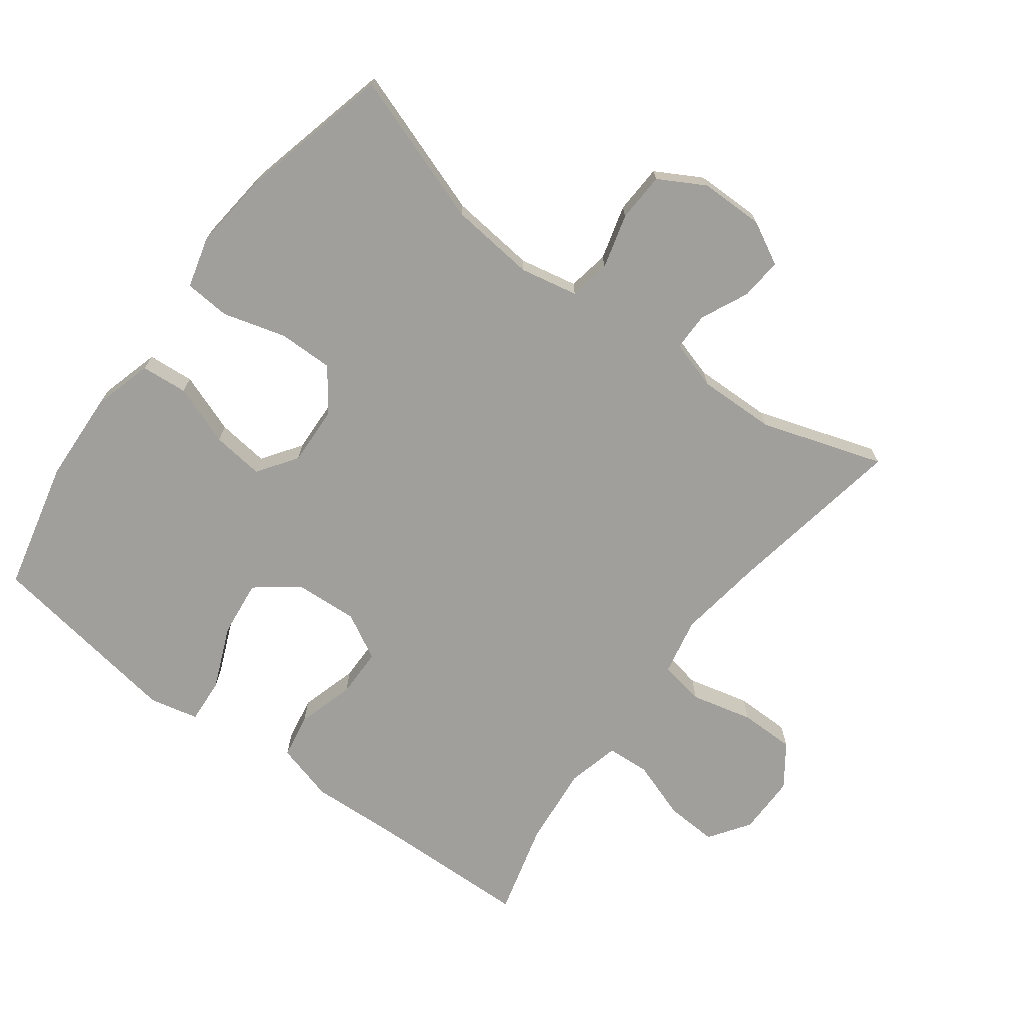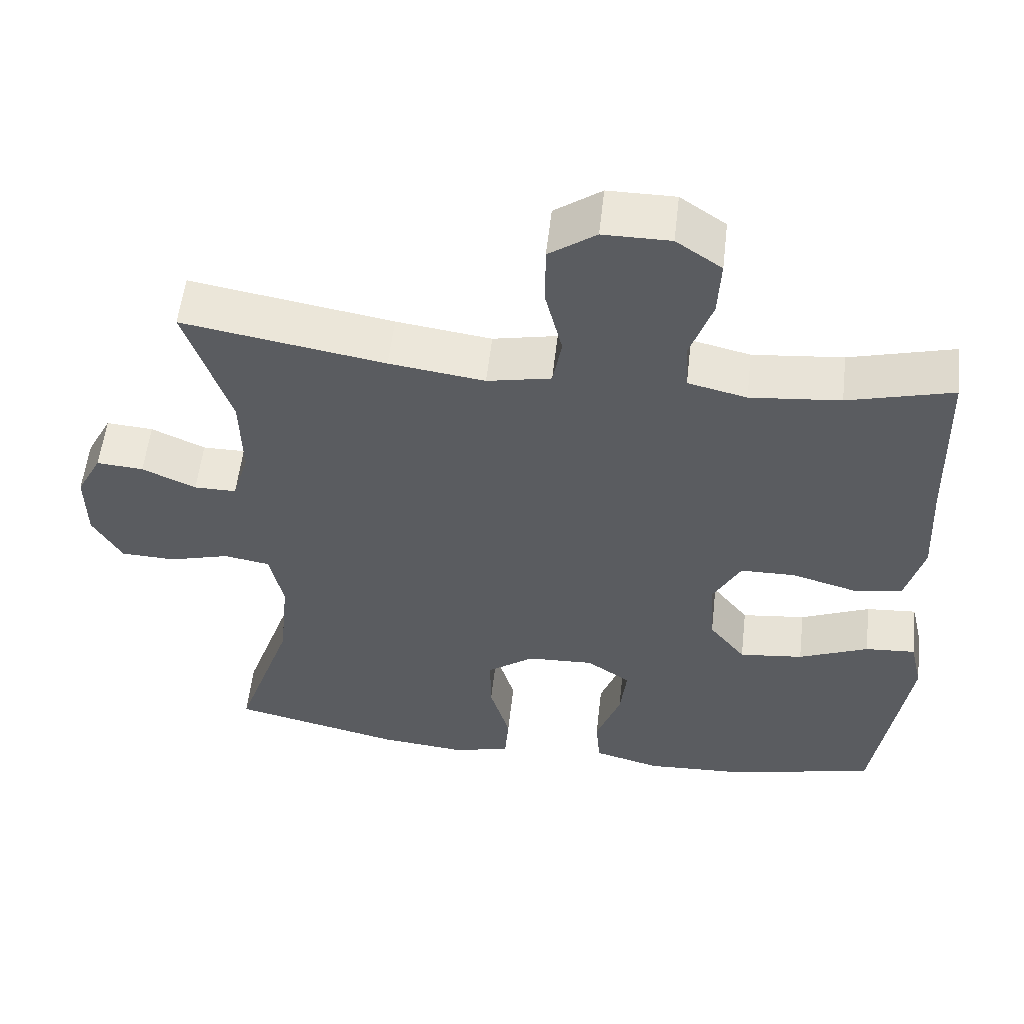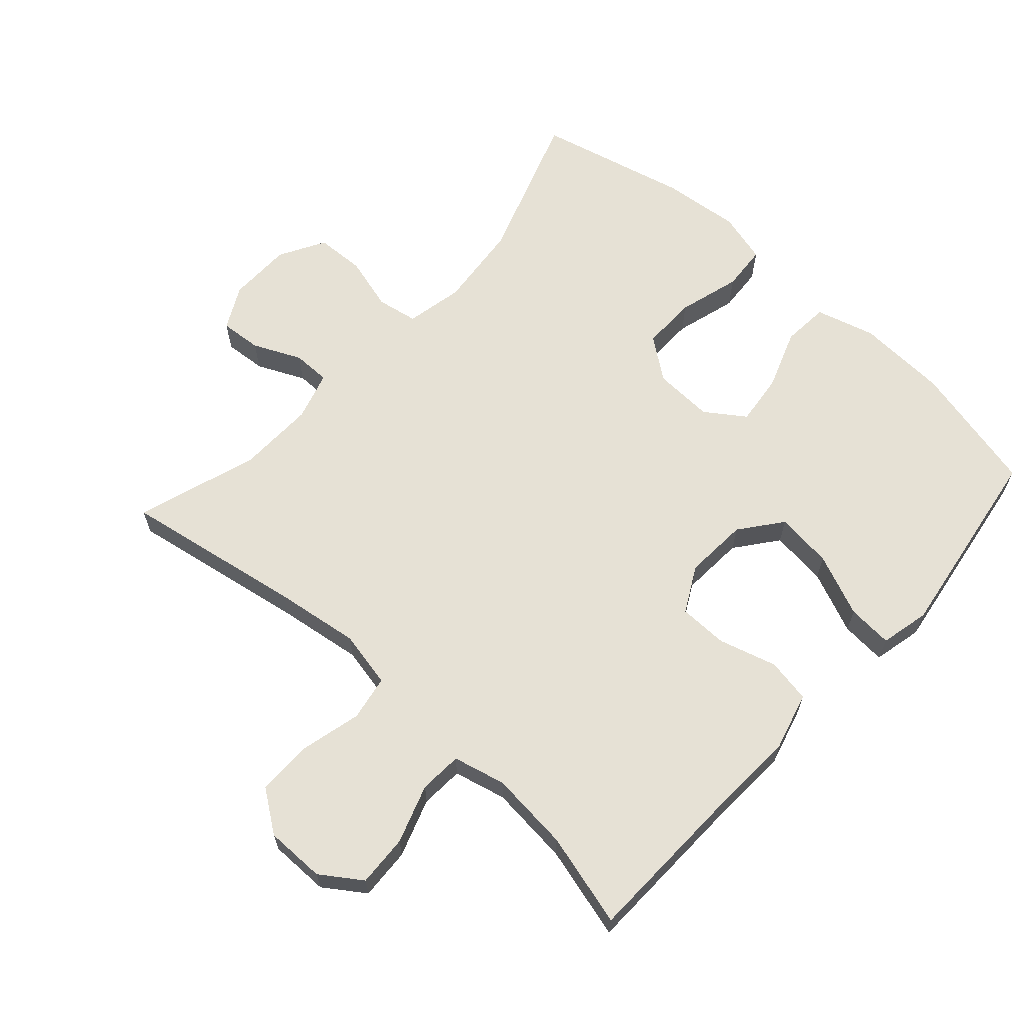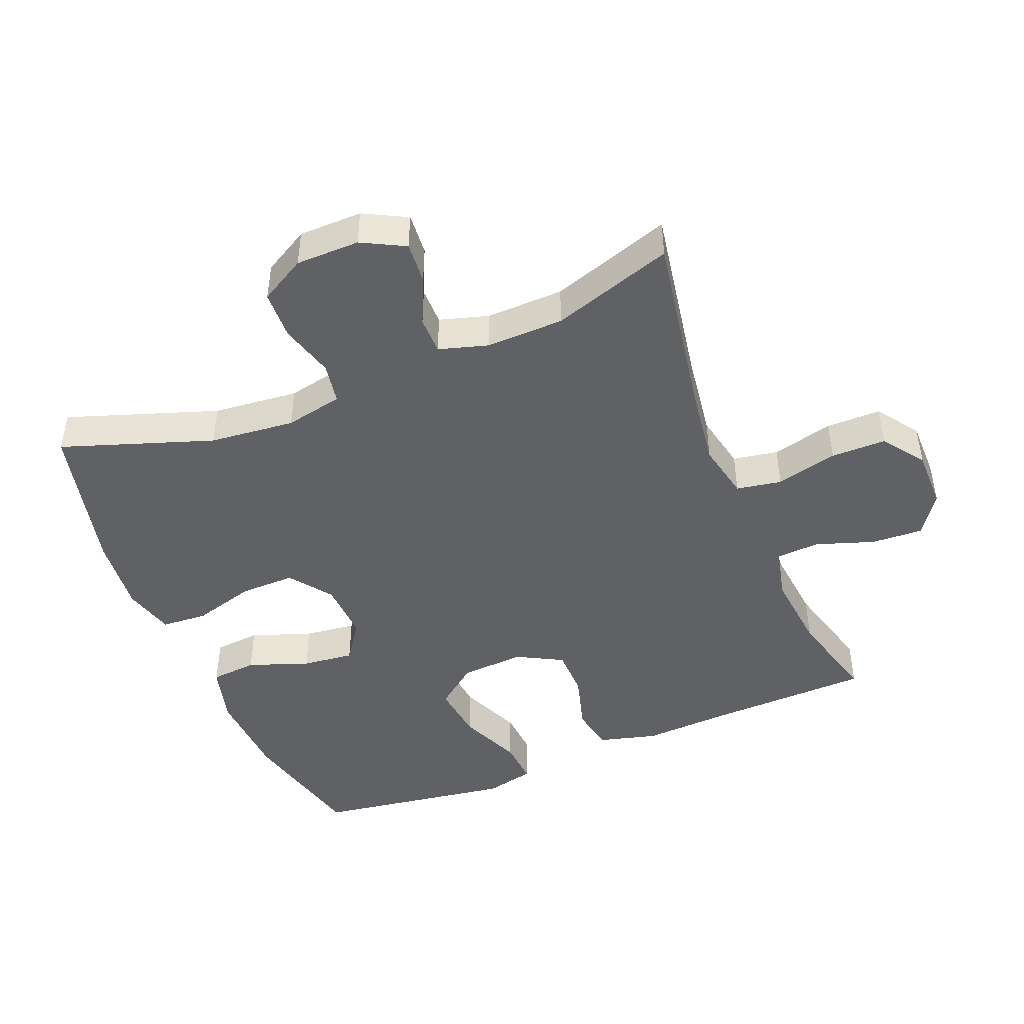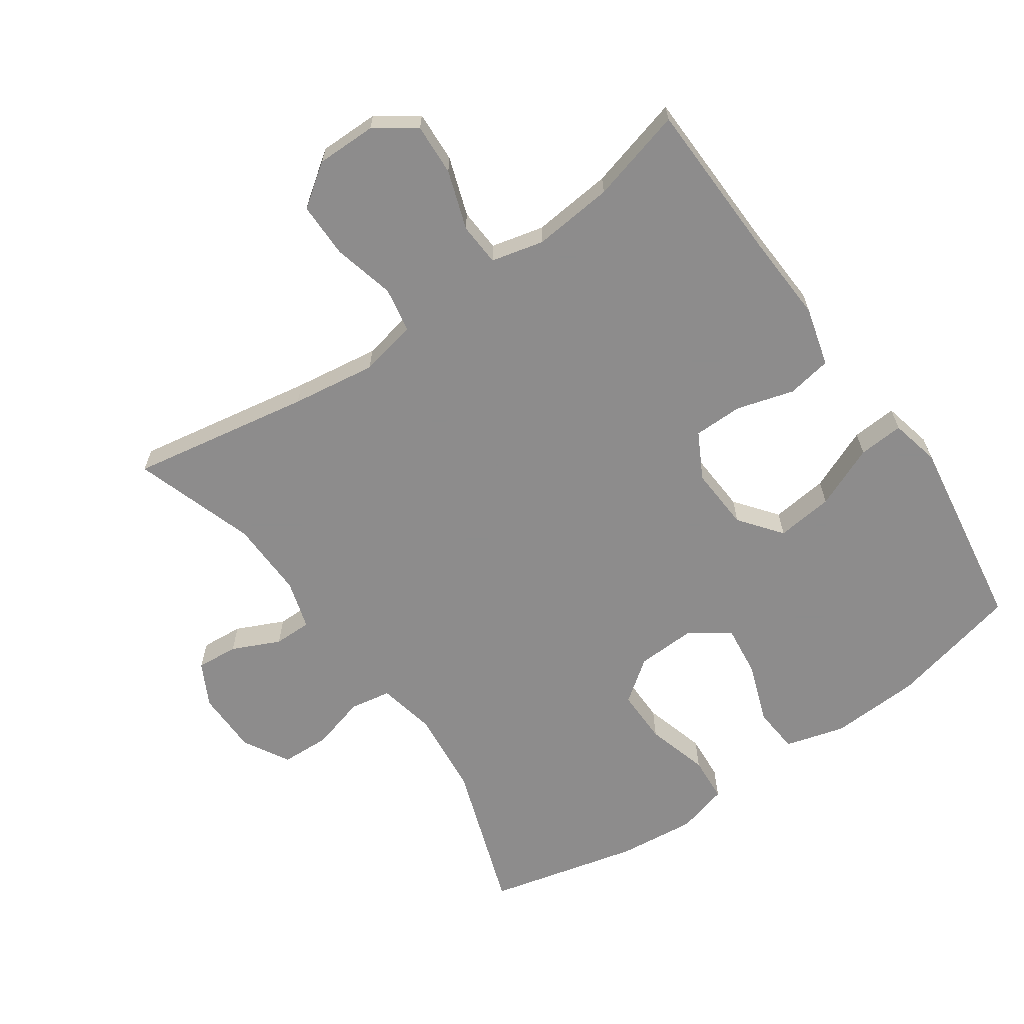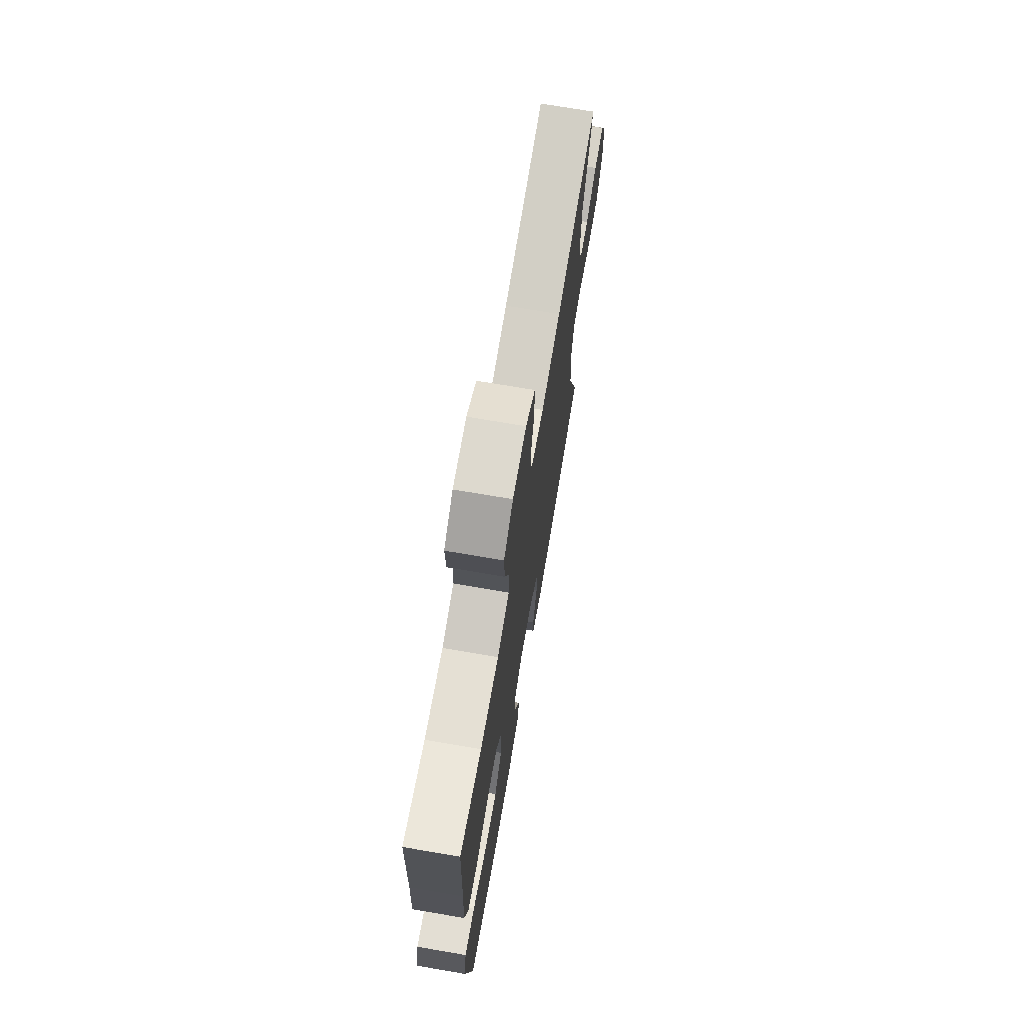
<metadata>
{"format":"obj","ext":"obj","renderer":"f3d","projection":"perspective","resolution":1024,"background":"white","views":[{"elev":-71.2,"azim":-126.8,"up":"+Y"},{"elev":55.7,"azim":6.5,"up":"+Z"},{"elev":64.1,"azim":42.1,"up":"+Y"},{"elev":-45.8,"azim":-67.8,"up":"+Y"},{"elev":-64.3,"azim":34.8,"up":"+Y"},{"elev":71.7,"azim":99.7,"up":"+Z"}]}
</metadata>
<code>
v 0.5 0.07 0.5
v 0.507 0.07 0.256
v 0.514 0.07 0.123
v 0.49 0.07 0.034
v 0.423 0.07 0.022
v 0.336 0.07 0.047
v 0.262 0.07 0.046
v 0.225 0.07 -0.023
v 0.231 0.07 -0.119
v 0.28 0.07 -0.182
v 0.366 0.07 -0.172
v 0.46 0.07 -0.132
v 0.528 0.07 -0.127
v 0.545 0.07 -0.201
v 0.527 0.07 -0.321
v 0.5 0.07 -0.5
v 0.303 0.07 -0.547
v 0.166 0.07 -0.554
v 0.076 0.07 -0.529
v 0.07 0.07 -0.459
v 0.103 0.07 -0.368
v 0.112 0.07 -0.29
v 0.053 0.07 -0.249
v -0.037 0.07 -0.253
v -0.1 0.07 -0.3
v -0.099 0.07 -0.383
v -0.072 0.07 -0.477
v -0.077 0.07 -0.546
v -0.154 0.07 -0.567
v -0.272 0.07 -0.555
v -0.5 0.07 -0.5
v -0.422 0.07 -0.273
v -0.409 0.07 -0.144
v -0.427 0.07 -0.057
v -0.489 0.07 -0.046
v -0.571 0.07 -0.069
v -0.645 0.07 -0.066
v -0.684 0.07 0.003
v -0.685 0.07 0.099
v -0.651 0.07 0.164
v -0.588 0.07 0.159
v -0.516 0.07 0.126
v -0.459 0.07 0.126
v -0.437 0.07 0.2
v -0.44 0.07 0.317
v -0.5 0.07 0.5
v -0.228 0.07 0.453
v -0.1 0.07 0.435
v -0.014 0.07 0.453
v -0.002 0.07 0.521
v -0.025 0.07 0.614
v -0.025 0.07 0.697
v 0.038 0.07 0.742
v 0.128 0.07 0.742
v 0.189 0.07 0.7
v 0.185 0.07 0.622
v 0.155 0.07 0.534
v 0.159 0.07 0.469
v 0.238 0.07 0.45
v 0.359 0.07 0.462
v 0.5 0 0.5
v 0.507 0 0.256
v 0.514 0 0.123
v 0.49 0 0.034
v 0.423 0 0.022
v 0.336 0 0.047
v 0.262 0 0.046
v 0.225 0 -0.023
v 0.231 0 -0.119
v 0.28 0 -0.182
v 0.366 0 -0.172
v 0.46 0 -0.132
v 0.528 0 -0.127
v 0.545 0 -0.201
v 0.527 0 -0.321
v 0.5 0 -0.5
v 0.303 0 -0.547
v 0.166 0 -0.554
v 0.076 0 -0.529
v 0.07 0 -0.459
v 0.103 0 -0.368
v 0.112 0 -0.29
v 0.053 0 -0.249
v -0.037 0 -0.253
v -0.1 0 -0.3
v -0.099 0 -0.383
v -0.072 0 -0.477
v -0.077 0 -0.546
v -0.154 0 -0.567
v -0.272 0 -0.555
v -0.5 0 -0.5
v -0.422 0 -0.273
v -0.409 0 -0.144
v -0.427 0 -0.057
v -0.489 0 -0.046
v -0.571 0 -0.069
v -0.645 0 -0.066
v -0.684 0 0.003
v -0.685 0 0.099
v -0.651 0 0.164
v -0.588 0 0.159
v -0.516 0 0.126
v -0.459 0 0.126
v -0.437 0 0.2
v -0.44 0 0.317
v -0.5 0 0.5
v -0.228 0 0.453
v -0.1 0 0.435
v -0.014 0 0.453
v -0.002 0 0.521
v -0.025 0 0.614
v -0.025 0 0.697
v 0.038 0 0.742
v 0.128 0 0.742
v 0.189 0 0.7
v 0.185 0 0.622
v 0.155 0 0.534
v 0.159 0 0.469
v 0.238 0 0.45
v 0.359 0 0.462
f 55 56 57
f 54 55 57
f 53 54 57
f 52 53 57
f 51 52 57
f 50 51 57
f 49 50 57 58
f 48 49 58 59
f 45 46 47
f 44 45 47 48
f 43 44 48 59
f 40 41 42
f 39 40 42
f 38 39 42
f 37 38 42
f 36 37 42
f 35 36 42
f 34 35 42 43
f 43 59 60
f 34 43 60
f 33 34 60
f 30 31 32
f 29 30 32
f 28 29 32
f 27 28 32
f 26 27 32
f 25 26 32 33
f 19 20 21
f 18 19 21
f 17 18 21
f 16 17 21
f 15 16 21
f 14 15 21
f 13 14 21
f 12 13 21
f 11 12 21
f 10 11 21 22
f 9 10 22 23
f 4 5 6
f 3 4 6
f 2 3 6
f 2 6 7
f 1 2 7
f 1 7 8
f 60 1 8
f 33 60 8
f 25 33 8
f 24 25 8
f 8 9 23 24
f 117 116 115
f 117 115 114
f 117 114 113
f 117 113 112
f 117 112 111
f 117 111 110
f 118 117 110 109
f 119 118 109 108
f 107 106 105
f 108 107 105 104
f 119 108 104 103
f 102 101 100
f 102 100 99
f 102 99 98
f 102 98 97
f 102 97 96
f 102 96 95
f 103 102 95 94
f 120 119 103
f 120 103 94
f 120 94 93
f 92 91 90
f 92 90 89
f 92 89 88
f 92 88 87
f 92 87 86
f 93 92 86 85
f 81 80 79
f 81 79 78
f 81 78 77
f 81 77 76
f 81 76 75
f 81 75 74
f 81 74 73
f 81 73 72
f 81 72 71
f 82 81 71 70
f 83 82 70 69
f 66 65 64
f 66 64 63
f 66 63 62
f 67 66 62
f 67 62 61
f 68 67 61
f 68 61 120
f 68 120 93
f 68 93 85
f 68 85 84
f 84 83 69 68
f 1 61 62 2
f 2 62 63 3
f 3 63 64 4
f 4 64 65 5
f 5 65 66 6
f 6 66 67 7
f 7 67 68 8
f 8 68 69 9
f 9 69 70 10
f 10 70 71 11
f 11 71 72 12
f 12 72 73 13
f 13 73 74 14
f 14 74 75 15
f 15 75 76 16
f 16 76 77 17
f 17 77 78 18
f 18 78 79 19
f 19 79 80 20
f 20 80 81 21
f 21 81 82 22
f 22 82 83 23
f 23 83 84 24
f 24 84 85 25
f 25 85 86 26
f 26 86 87 27
f 27 87 88 28
f 28 88 89 29
f 29 89 90 30
f 30 90 91 31
f 31 91 92 32
f 32 92 93 33
f 33 93 94 34
f 34 94 95 35
f 35 95 96 36
f 36 96 97 37
f 37 97 98 38
f 38 98 99 39
f 39 99 100 40
f 40 100 101 41
f 41 101 102 42
f 42 102 103 43
f 43 103 104 44
f 44 104 105 45
f 45 105 106 46
f 46 106 107 47
f 47 107 108 48
f 48 108 109 49
f 49 109 110 50
f 50 110 111 51
f 51 111 112 52
f 52 112 113 53
f 53 113 114 54
f 54 114 115 55
f 55 115 116 56
f 56 116 117 57
f 57 117 118 58
f 58 118 119 59
f 59 119 120 60
f 60 120 61 1

</code>
